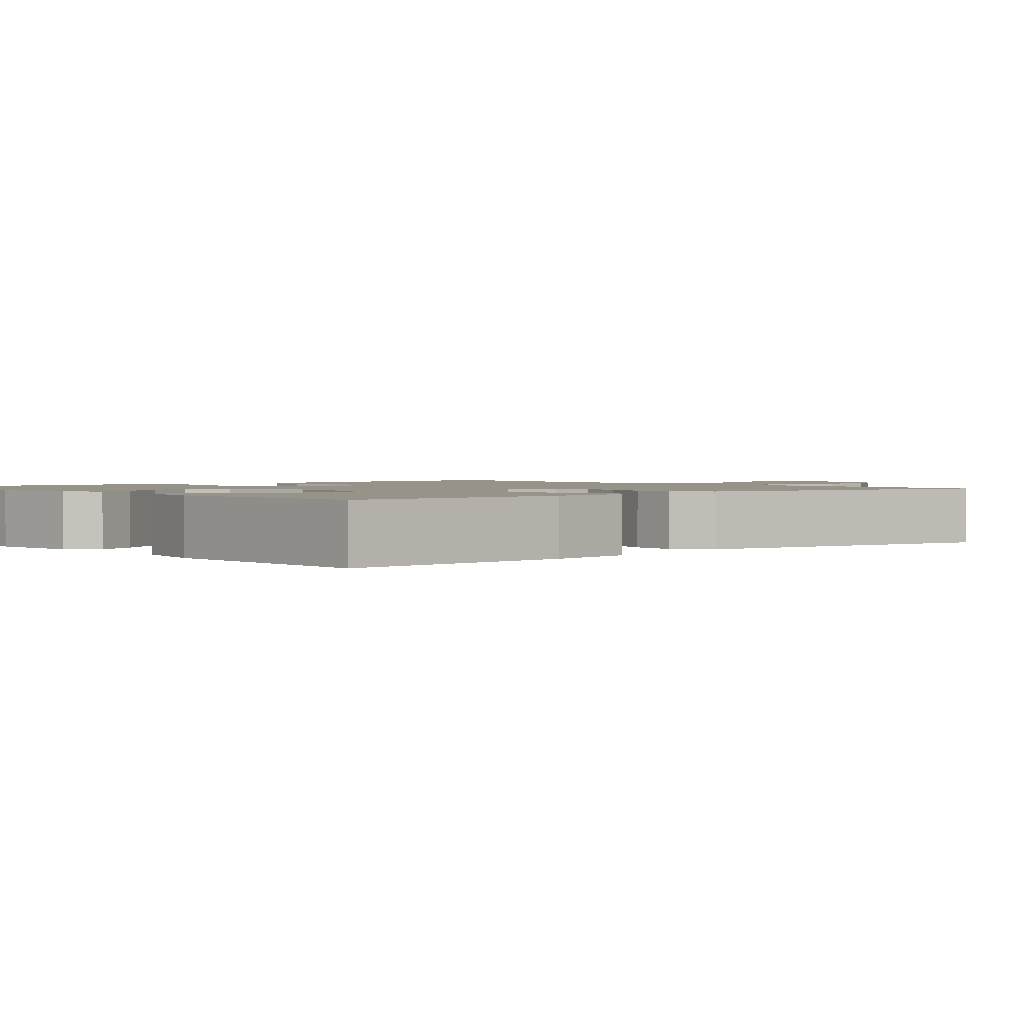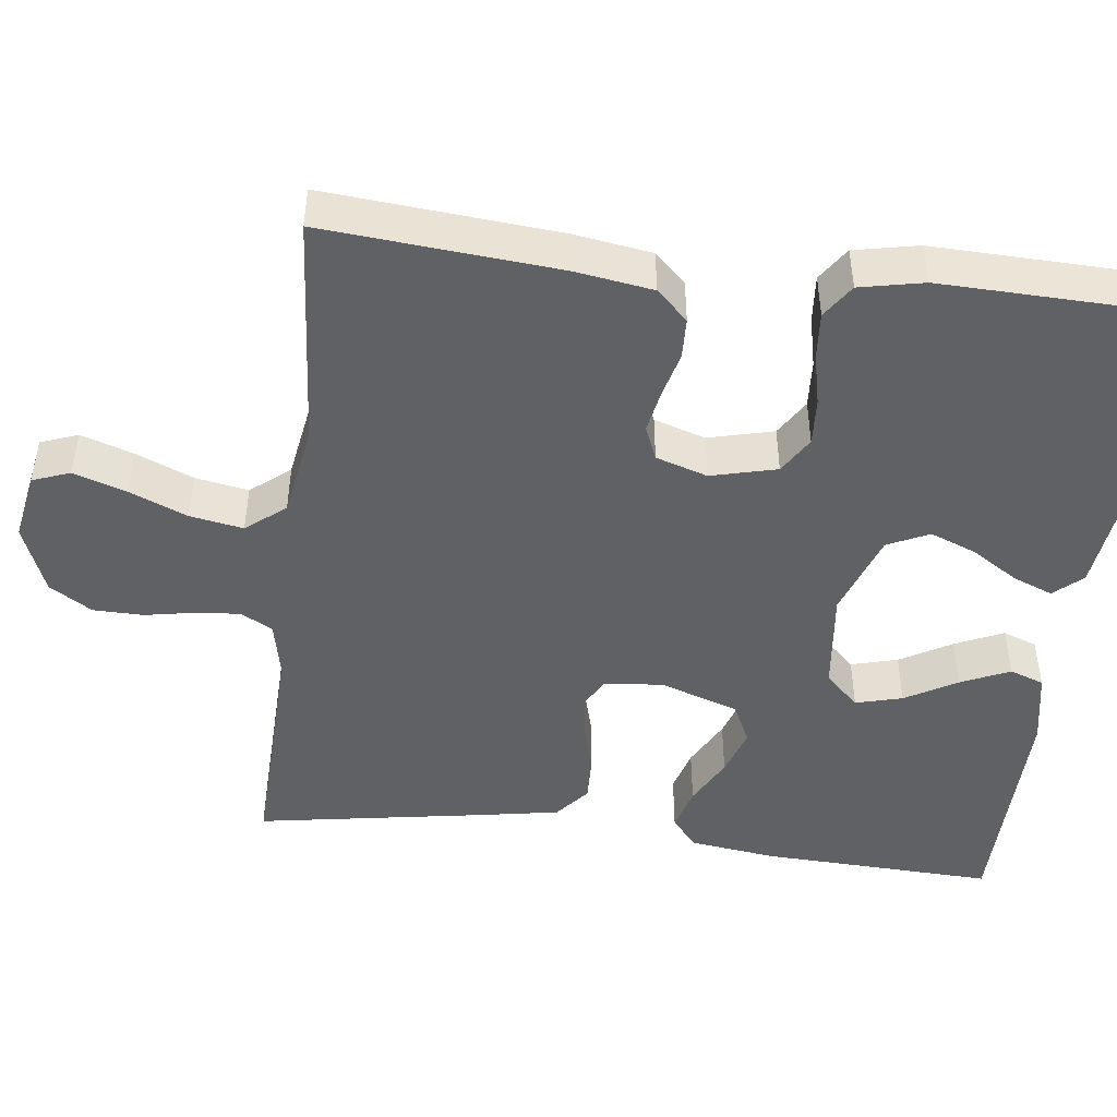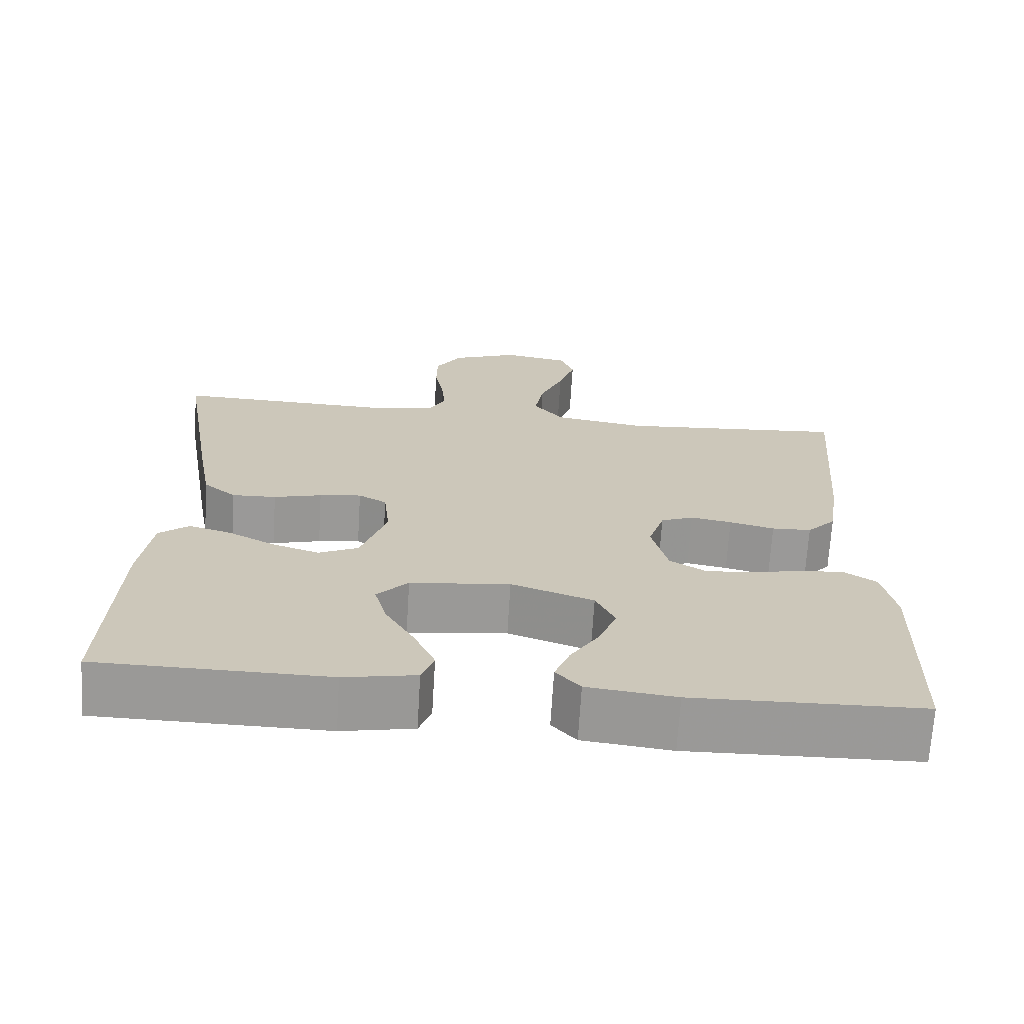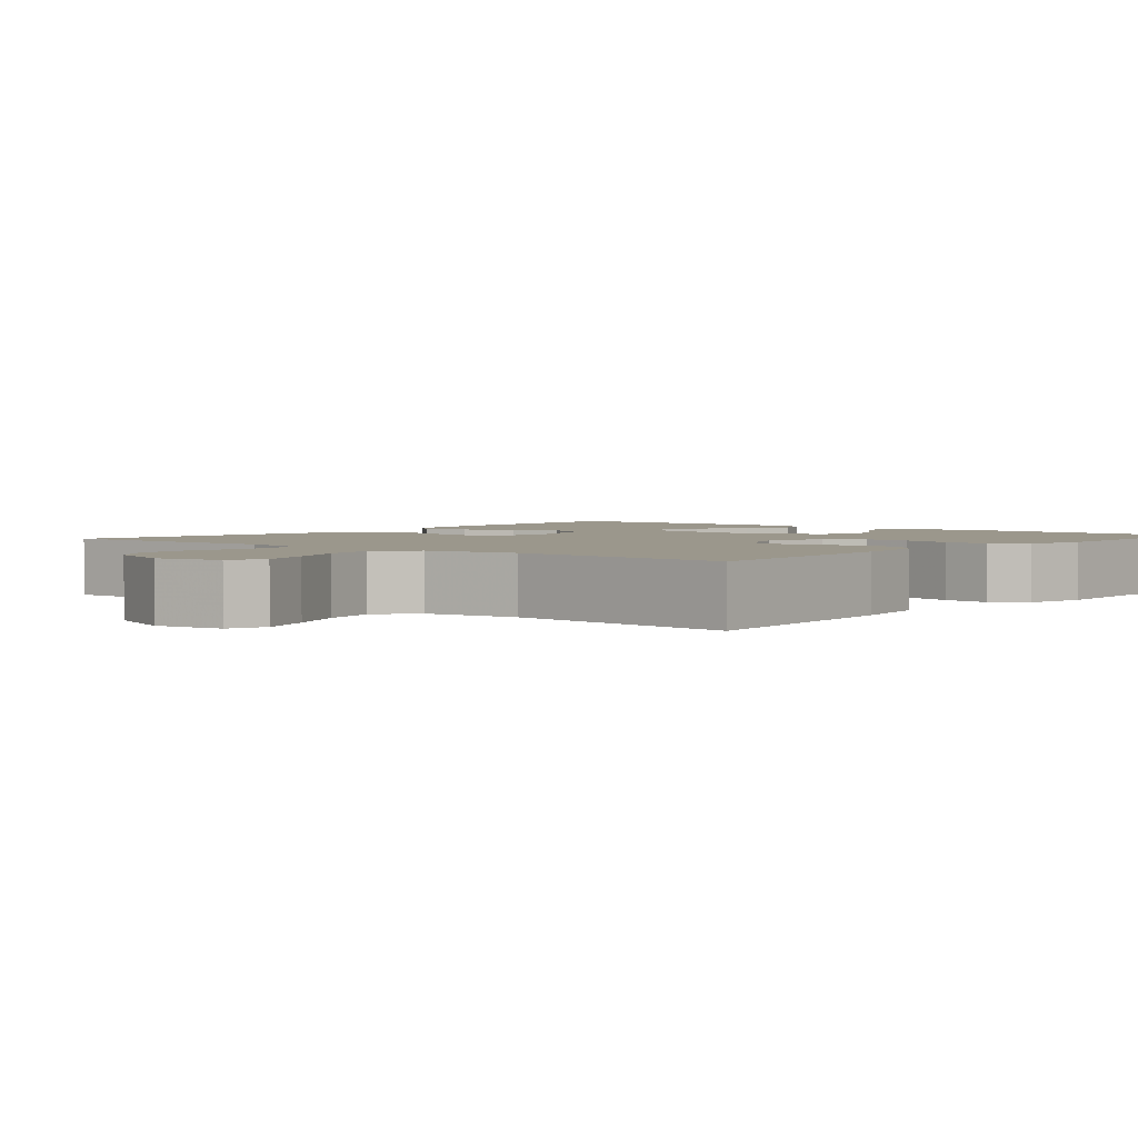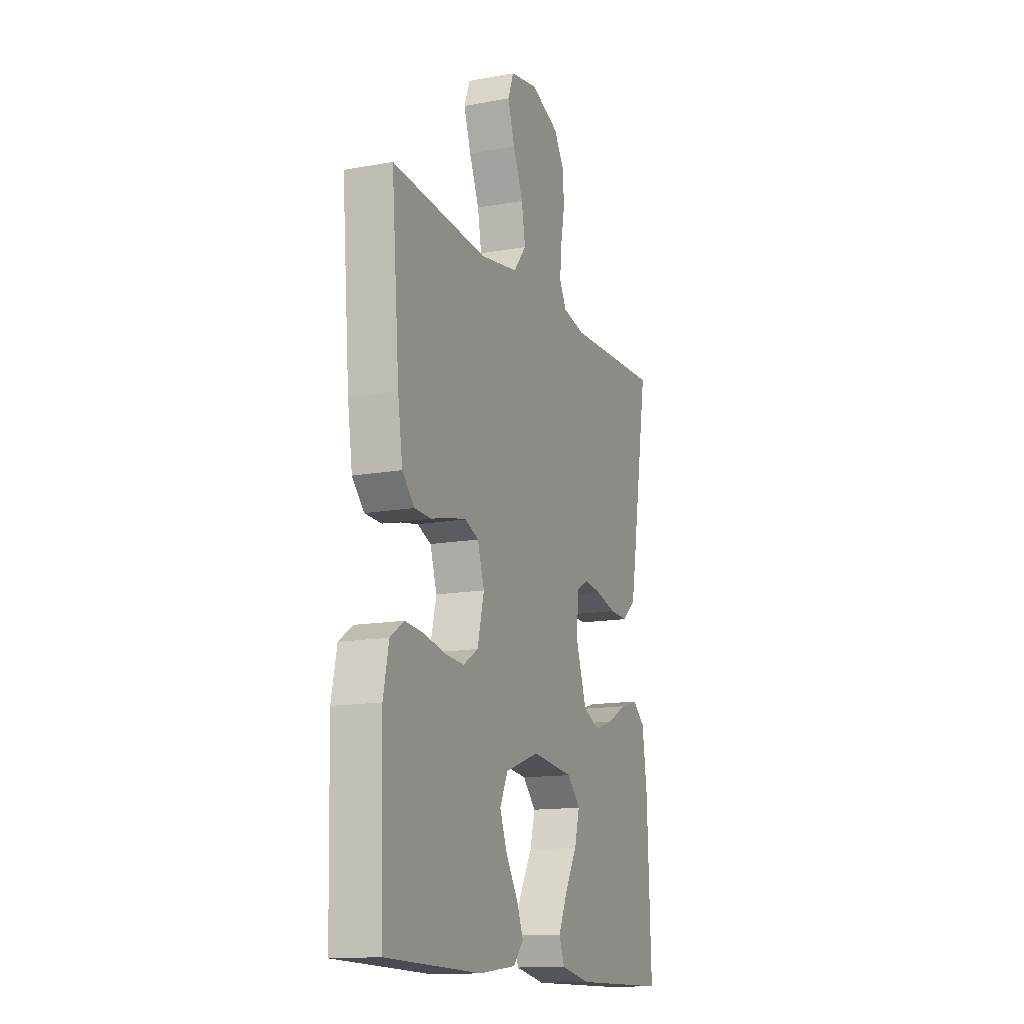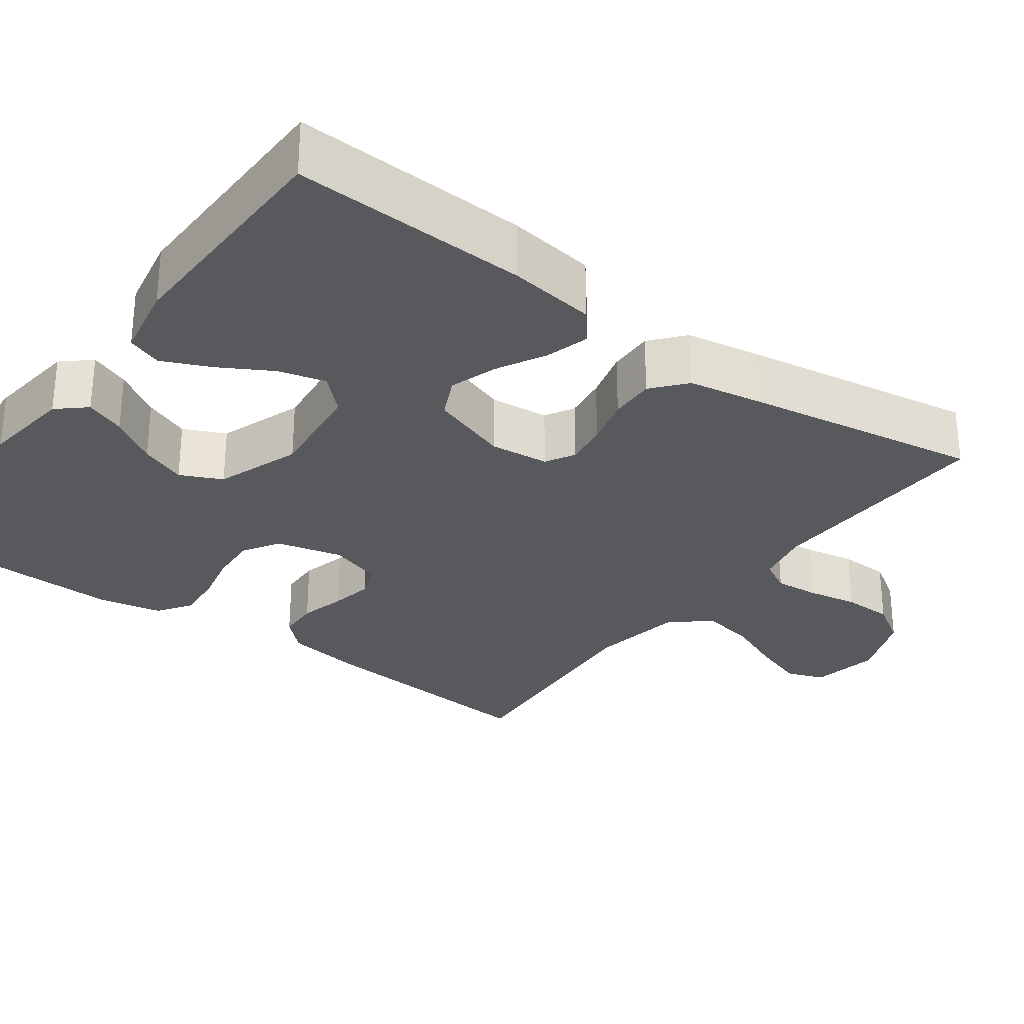
<metadata>
{"format":"obj","ext":"obj","renderer":"f3d","projection":"perspective","resolution":1024,"background":"white","views":[{"elev":1.6,"azim":-130.8,"up":"+Y"},{"elev":-46.8,"azim":83.0,"up":"+Y"},{"elev":-69.0,"azim":-3.5,"up":"+Z"},{"elev":2.7,"azim":40.0,"up":"+Y"},{"elev":-14.1,"azim":111.9,"up":"+Z"},{"elev":-29.4,"azim":-126.5,"up":"+Y"}]}
</metadata>
<code>
v -0.5 0.07 -0.5
v -0.488 0.07 -0.2
v -0.473 0.07 -0.089
v -0.434 0.07 -0.057
v -0.378 0.07 -0.073
v -0.316 0.07 -0.106
v -0.255 0.07 -0.126
v -0.203 0.07 -0.101
v -0.169 0.07 0
v -0.177 0.07 0.075
v -0.214 0.07 0.096
v -0.269 0.07 0.088
v -0.332 0.07 0.071
v -0.39 0.07 0.069
v -0.433 0.07 0.105
v -0.45 0.07 0.2
v -0.5 0.07 0.5
v -0.2 0.07 0.49
v -0.129 0.07 0.505
v -0.107 0.07 0.546
v -0.112 0.07 0.603
v -0.124 0.07 0.667
v -0.123 0.07 0.731
v -0.089 0.07 0.785
v 0 0.07 0.82
v 0.087 0.07 0.804
v 0.105 0.07 0.756
v 0.083 0.07 0.689
v 0.052 0.07 0.615
v 0.04 0.07 0.547
v 0.08 0.07 0.497
v 0.2 0.07 0.477
v 0.5 0.07 0.5
v 0.475 0.07 0.2
v 0.46 0.07 0.101
v 0.422 0.07 0.061
v 0.37 0.07 0.059
v 0.311 0.07 0.074
v 0.257 0.07 0.084
v 0.214 0.07 0.066
v 0.193 0.07 0
v 0.214 0.07 -0.084
v 0.261 0.07 -0.113
v 0.322 0.07 -0.109
v 0.388 0.07 -0.094
v 0.448 0.07 -0.089
v 0.491 0.07 -0.118
v 0.508 0.07 -0.2
v 0.5 0.07 -0.5
v 0.2 0.07 -0.507
v 0.084 0.07 -0.493
v 0.052 0.07 -0.457
v 0.072 0.07 -0.406
v 0.11 0.07 -0.346
v 0.133 0.07 -0.287
v 0.108 0.07 -0.234
v 0 0.07 -0.196
v -0.131 0.07 -0.211
v -0.172 0.07 -0.254
v -0.156 0.07 -0.314
v -0.118 0.07 -0.38
v -0.09 0.07 -0.442
v -0.106 0.07 -0.486
v -0.2 0.07 -0.504
v -0.5 0 -0.5
v -0.488 0 -0.2
v -0.473 0 -0.089
v -0.434 0 -0.057
v -0.378 0 -0.073
v -0.316 0 -0.106
v -0.255 0 -0.126
v -0.203 0 -0.101
v -0.169 0 0
v -0.177 0 0.075
v -0.214 0 0.096
v -0.269 0 0.088
v -0.332 0 0.071
v -0.39 0 0.069
v -0.433 0 0.105
v -0.45 0 0.2
v -0.5 0 0.5
v -0.2 0 0.49
v -0.129 0 0.505
v -0.107 0 0.546
v -0.112 0 0.603
v -0.124 0 0.667
v -0.123 0 0.731
v -0.089 0 0.785
v 0 0 0.82
v 0.087 0 0.804
v 0.105 0 0.756
v 0.083 0 0.689
v 0.052 0 0.615
v 0.04 0 0.547
v 0.08 0 0.497
v 0.2 0 0.477
v 0.5 0 0.5
v 0.475 0 0.2
v 0.46 0 0.101
v 0.422 0 0.061
v 0.37 0 0.059
v 0.311 0 0.074
v 0.257 0 0.084
v 0.214 0 0.066
v 0.193 0 0
v 0.214 0 -0.084
v 0.261 0 -0.113
v 0.322 0 -0.109
v 0.388 0 -0.094
v 0.448 0 -0.089
v 0.491 0 -0.118
v 0.508 0 -0.2
v 0.5 0 -0.5
v 0.2 0 -0.507
v 0.084 0 -0.493
v 0.052 0 -0.457
v 0.072 0 -0.406
v 0.11 0 -0.346
v 0.133 0 -0.287
v 0.108 0 -0.234
v 0 0 -0.196
v -0.131 0 -0.211
v -0.172 0 -0.254
v -0.156 0 -0.314
v -0.118 0 -0.38
v -0.09 0 -0.442
v -0.106 0 -0.486
v -0.2 0 -0.504
f 4 5 6
f 3 4 6
f 2 3 6
f 1 2 6
f 64 1 6
f 63 64 6
f 62 63 6
f 61 62 6
f 60 61 6
f 59 60 6 7
f 58 59 7 8
f 57 58 8 9
f 56 57 9 10
f 52 53 54
f 51 52 54
f 50 51 54
f 49 50 54
f 48 49 54
f 47 48 54
f 46 47 54
f 45 46 54
f 44 45 54
f 43 44 54 55
f 42 43 55 56
f 36 37 38
f 35 36 38
f 34 35 38
f 33 34 38
f 32 33 38
f 31 32 38 39
f 30 31 39 40
f 27 28 29
f 26 27 29
f 25 26 29
f 24 25 29
f 23 24 29
f 22 23 29
f 21 22 29
f 20 21 29 30
f 30 40 41
f 20 30 41
f 19 20 41
f 16 17 18
f 15 16 18
f 14 15 18
f 13 14 18
f 12 13 18
f 11 12 18 19
f 42 56 10
f 41 42 10
f 19 41 10
f 10 11 19
f 70 69 68
f 70 68 67
f 70 67 66
f 70 66 65
f 70 65 128
f 70 128 127
f 70 127 126
f 70 126 125
f 70 125 124
f 71 70 124 123
f 72 71 123 122
f 73 72 122 121
f 74 73 121 120
f 118 117 116
f 118 116 115
f 118 115 114
f 118 114 113
f 118 113 112
f 118 112 111
f 118 111 110
f 118 110 109
f 118 109 108
f 119 118 108 107
f 120 119 107 106
f 102 101 100
f 102 100 99
f 102 99 98
f 102 98 97
f 102 97 96
f 103 102 96 95
f 104 103 95 94
f 93 92 91
f 93 91 90
f 93 90 89
f 93 89 88
f 93 88 87
f 93 87 86
f 93 86 85
f 94 93 85 84
f 105 104 94
f 105 94 84
f 105 84 83
f 82 81 80
f 82 80 79
f 82 79 78
f 82 78 77
f 82 77 76
f 83 82 76 75
f 74 120 106
f 74 106 105
f 74 105 83
f 83 75 74
f 1 65 66 2
f 2 66 67 3
f 3 67 68 4
f 4 68 69 5
f 5 69 70 6
f 6 70 71 7
f 7 71 72 8
f 8 72 73 9
f 9 73 74 10
f 10 74 75 11
f 11 75 76 12
f 12 76 77 13
f 13 77 78 14
f 14 78 79 15
f 15 79 80 16
f 16 80 81 17
f 17 81 82 18
f 18 82 83 19
f 19 83 84 20
f 20 84 85 21
f 21 85 86 22
f 22 86 87 23
f 23 87 88 24
f 24 88 89 25
f 25 89 90 26
f 26 90 91 27
f 27 91 92 28
f 28 92 93 29
f 29 93 94 30
f 30 94 95 31
f 31 95 96 32
f 32 96 97 33
f 33 97 98 34
f 34 98 99 35
f 35 99 100 36
f 36 100 101 37
f 37 101 102 38
f 38 102 103 39
f 39 103 104 40
f 40 104 105 41
f 41 105 106 42
f 42 106 107 43
f 43 107 108 44
f 44 108 109 45
f 45 109 110 46
f 46 110 111 47
f 47 111 112 48
f 48 112 113 49
f 49 113 114 50
f 50 114 115 51
f 51 115 116 52
f 52 116 117 53
f 53 117 118 54
f 54 118 119 55
f 55 119 120 56
f 56 120 121 57
f 57 121 122 58
f 58 122 123 59
f 59 123 124 60
f 60 124 125 61
f 61 125 126 62
f 62 126 127 63
f 63 127 128 64
f 64 128 65 1

</code>
